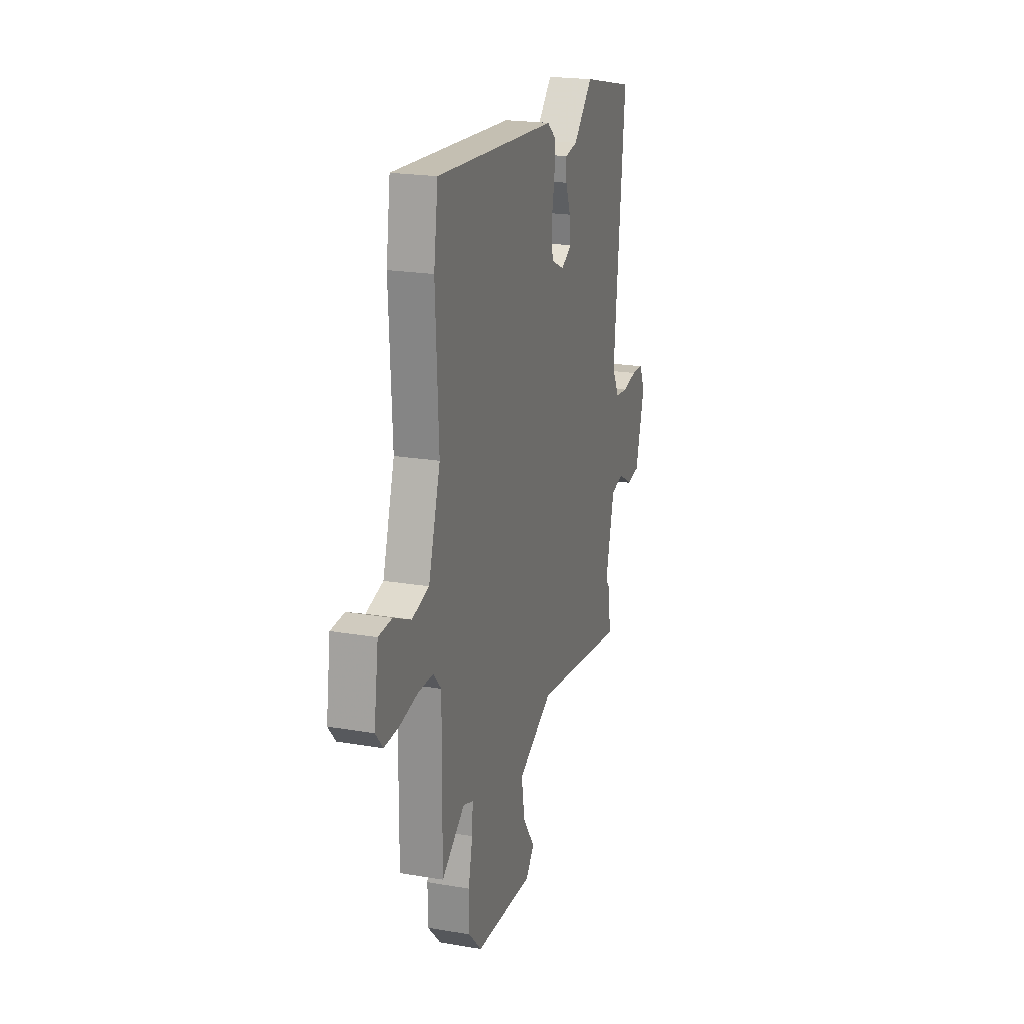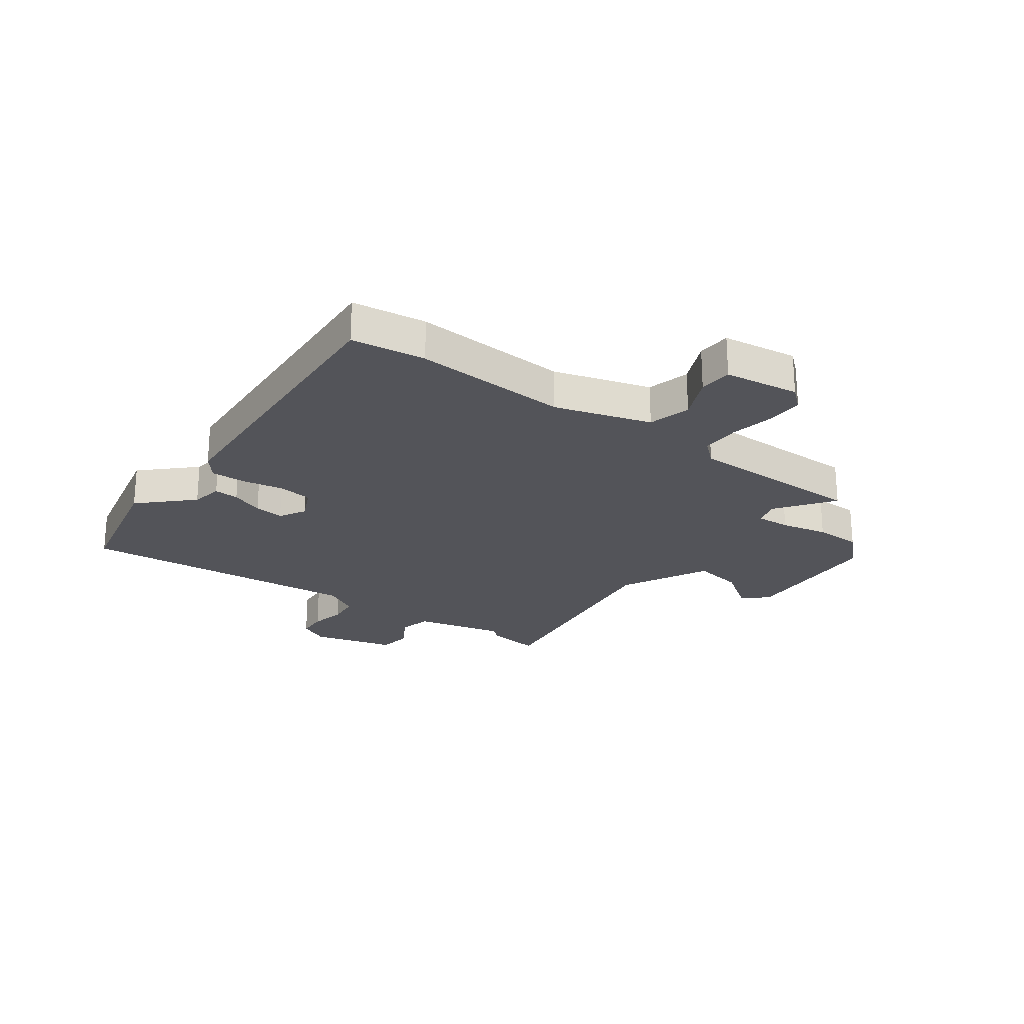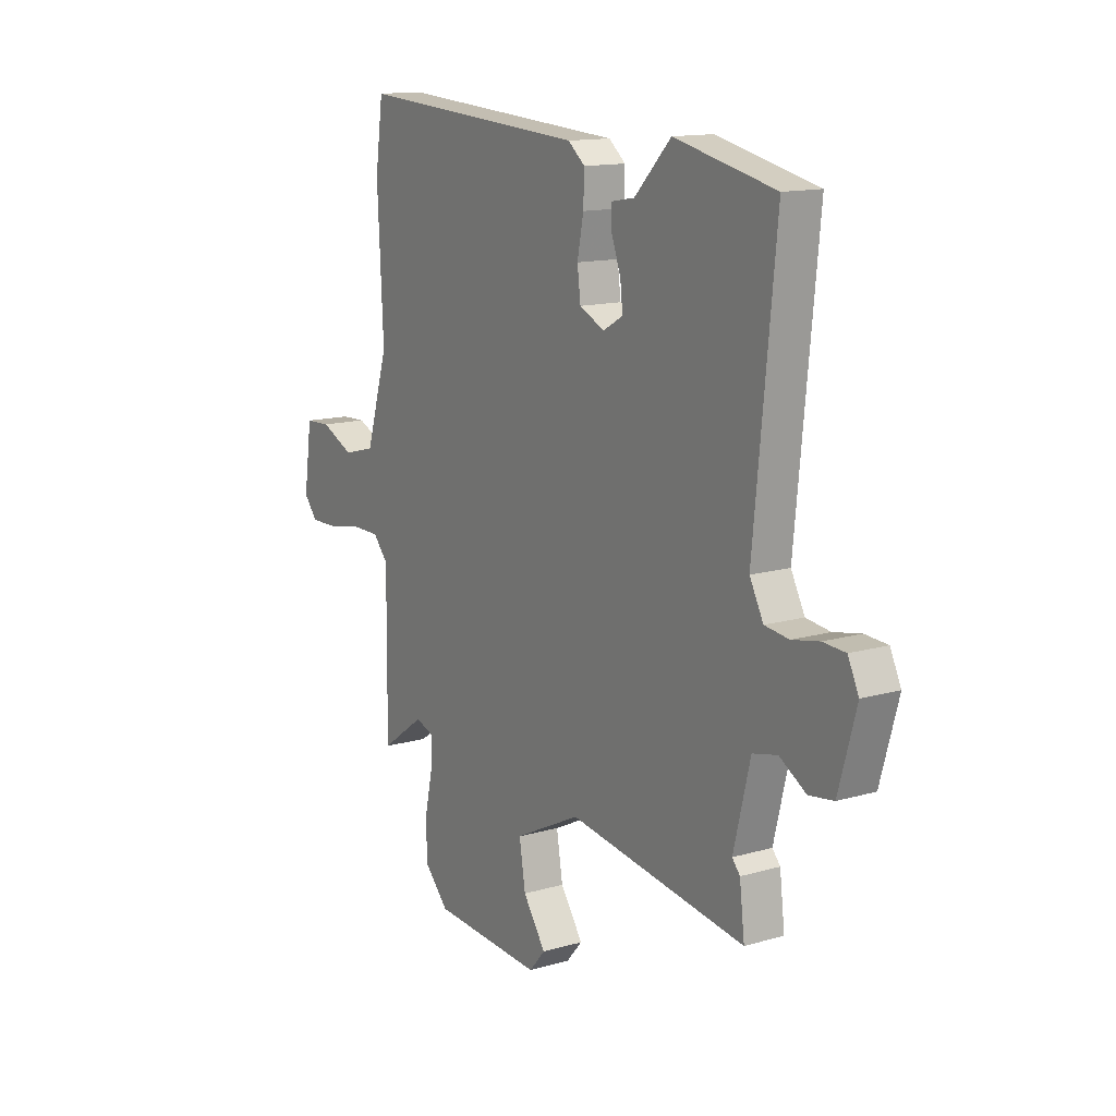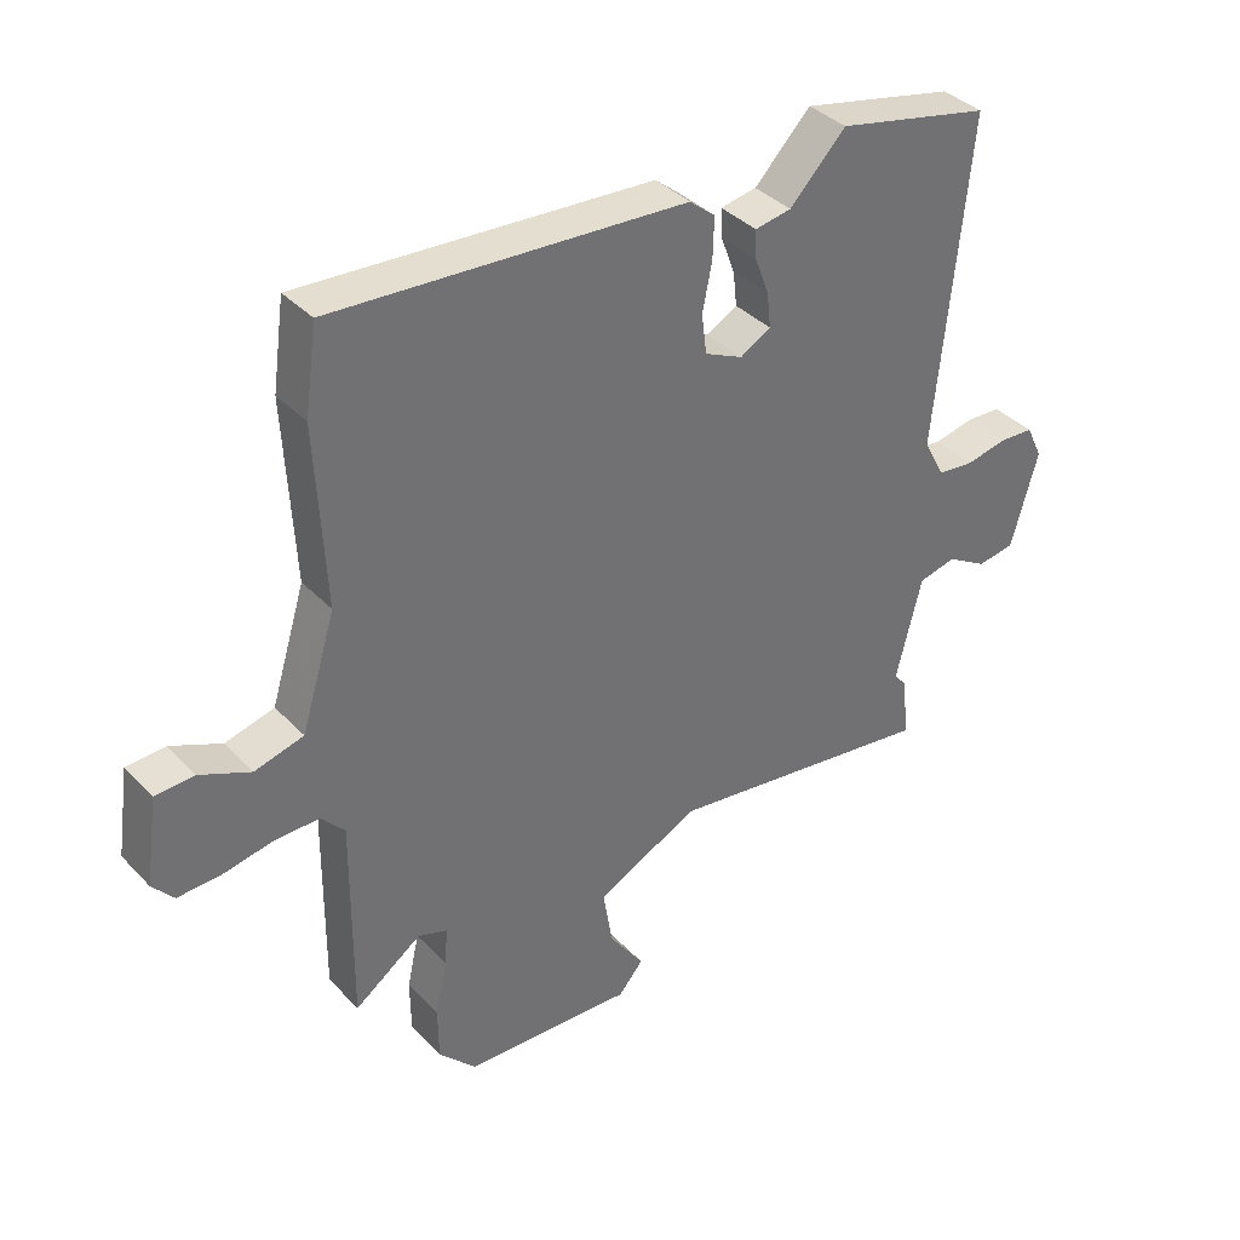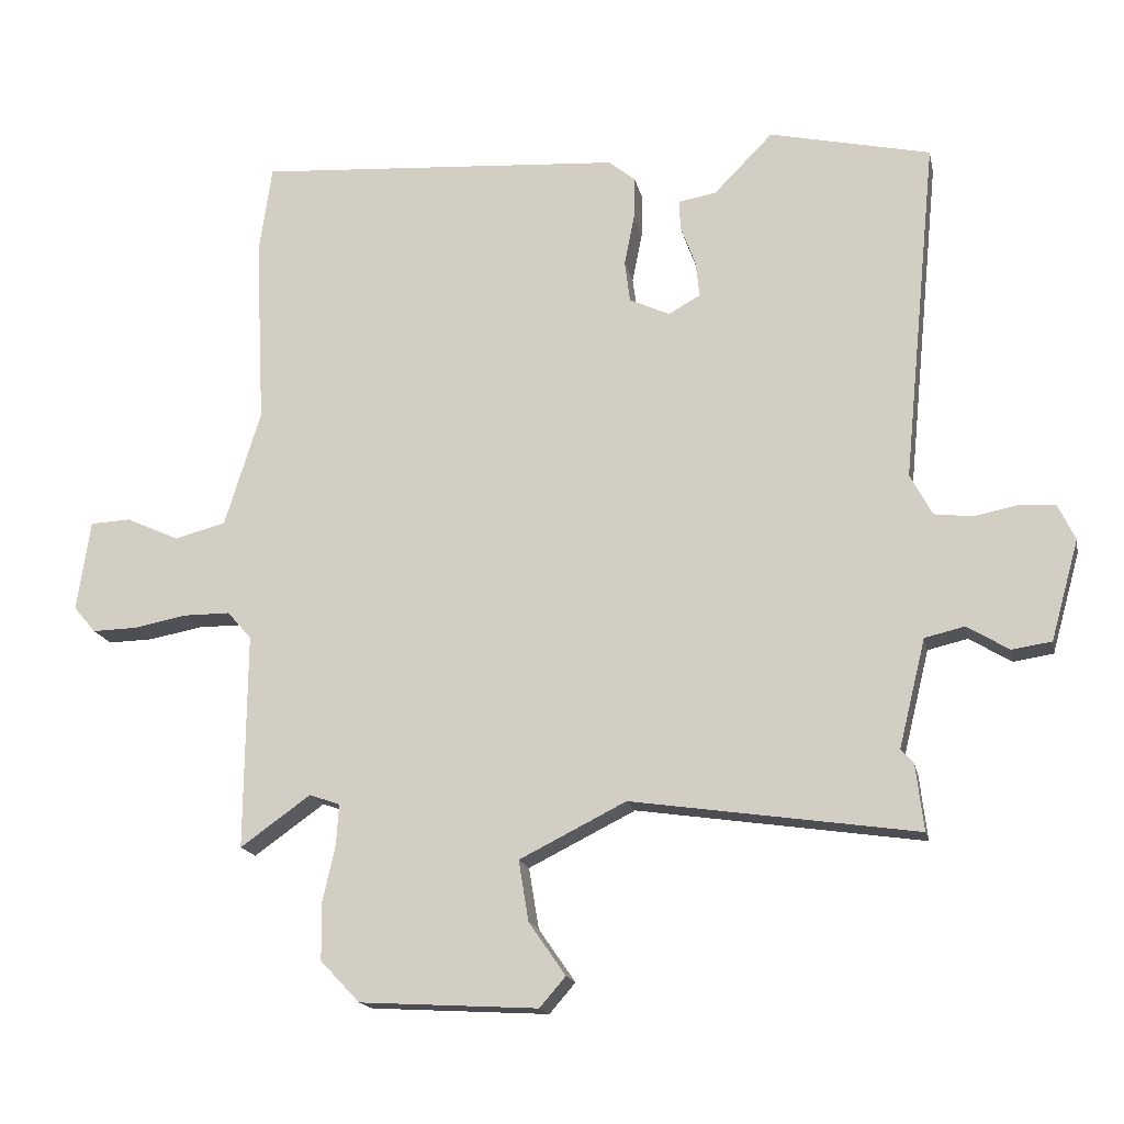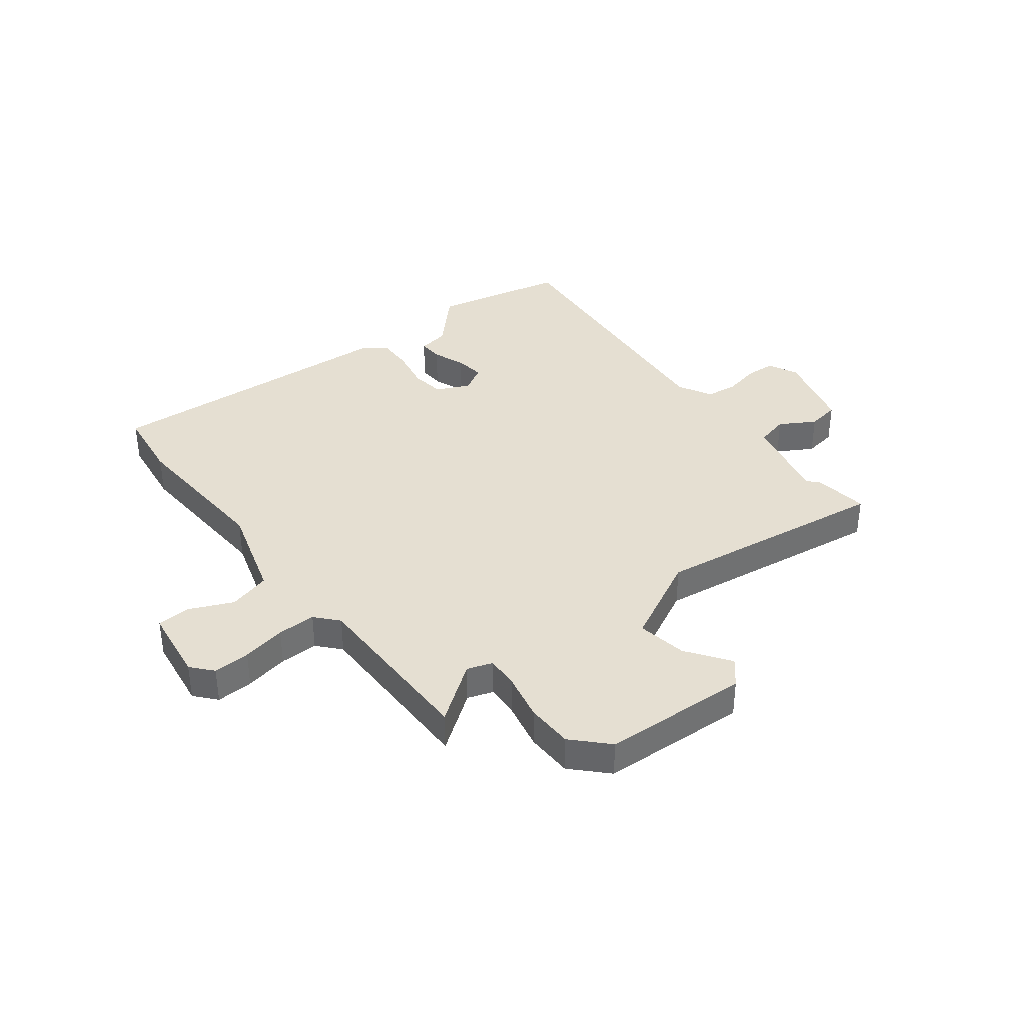
<metadata>
{"format":"obj","ext":"obj","renderer":"f3d","projection":"perspective","resolution":1024,"background":"white","views":[{"elev":21.2,"azim":106.9,"up":"+Z"},{"elev":-23.7,"azim":53.5,"up":"+Y"},{"elev":13.8,"azim":-122.8,"up":"+Z"},{"elev":37.4,"azim":142.4,"up":"+Z"},{"elev":-16.7,"azim":-168.3,"up":"+Z"},{"elev":37.3,"azim":141.9,"up":"+Y"}]}
</metadata>
<code>
v 0.492 0.07 0.556
v 0.511 0.07 0.422
v 0.497 0.07 0.141
v 0.551 0.07 -0.033
v 0.628 0.07 -0.053
v 0.707 0.07 -0.017
v 0.768 0.07 -0.02
v 0.788 0.07 -0.156
v 0.755 0.07 -0.195
v 0.688 0.07 -0.193
v 0.608 0.07 -0.178
v 0.538 0.07 -0.178
v 0.502 0.07 -0.219
v 0.505 0.07 -0.542
v 0.4 0.07 -0.467
v 0.354 0.07 -0.483
v 0.358 0.07 -0.544
v 0.377 0.07 -0.629
v 0.376 0.07 -0.714
v 0.317 0.07 -0.776
v 0.05 0.07 -0.791
v 0.011 0.07 -0.746
v 0.066 0.07 -0.667
v 0.081 0.07 -0.576
v -0.079 0.07 -0.496
v -0.507 0.07 -0.558
v -0.495 0.07 -0.459
v -0.476 0.07 -0.437
v -0.516 0.07 -0.275
v -0.575 0.07 -0.261
v -0.639 0.07 -0.299
v -0.698 0.07 -0.29
v -0.74 0.07 -0.14
v -0.714 0.07 -0.086
v -0.66 0.07 -0.083
v -0.595 0.07 -0.096
v -0.537 0.07 -0.089
v -0.504 0.07 -0.027
v -0.555 0.07 0.488
v -0.313 0.07 0.542
v -0.225 0.07 0.452
v -0.168 0.07 0.442
v -0.17 0.07 0.397
v -0.192 0.07 0.338
v -0.198 0.07 0.284
v -0.15 0.07 0.257
v -0.09 0.07 0.285
v -0.082 0.07 0.347
v -0.097 0.07 0.422
v -0.099 0.07 0.486
v -0.059 0.07 0.519
v 0.492 0 0.556
v 0.511 0 0.422
v 0.497 0 0.141
v 0.551 0 -0.033
v 0.628 0 -0.053
v 0.707 0 -0.017
v 0.768 0 -0.02
v 0.788 0 -0.156
v 0.755 0 -0.195
v 0.688 0 -0.193
v 0.608 0 -0.178
v 0.538 0 -0.178
v 0.502 0 -0.219
v 0.505 0 -0.542
v 0.4 0 -0.467
v 0.354 0 -0.483
v 0.358 0 -0.544
v 0.377 0 -0.629
v 0.376 0 -0.714
v 0.317 0 -0.776
v 0.05 0 -0.791
v 0.011 0 -0.746
v 0.066 0 -0.667
v 0.081 0 -0.576
v -0.079 0 -0.496
v -0.507 0 -0.558
v -0.495 0 -0.459
v -0.476 0 -0.437
v -0.516 0 -0.275
v -0.575 0 -0.261
v -0.639 0 -0.299
v -0.698 0 -0.29
v -0.74 0 -0.14
v -0.714 0 -0.086
v -0.66 0 -0.083
v -0.595 0 -0.096
v -0.537 0 -0.089
v -0.504 0 -0.027
v -0.555 0 0.488
v -0.313 0 0.542
v -0.225 0 0.452
v -0.168 0 0.442
v -0.17 0 0.397
v -0.192 0 0.338
v -0.198 0 0.284
v -0.15 0 0.257
v -0.09 0 0.285
v -0.082 0 0.347
v -0.097 0 0.422
v -0.099 0 0.486
v -0.059 0 0.519
f 1 2 3
f 51 1 3
f 50 51 3
f 49 50 3
f 48 49 3
f 47 48 3 4
f 46 47 4
f 41 42 43 44
f 41 44 45
f 40 41 45
f 39 40 45
f 38 39 45
f 37 38 45 46
f 34 35 36
f 33 34 36
f 32 33 36
f 31 32 36
f 30 31 36
f 29 30 36 37
f 37 46 4
f 29 37 4
f 28 29 4
f 28 4 5
f 27 28 5
f 26 27 5
f 25 26 5
f 21 22 23
f 20 21 23
f 19 20 23
f 18 19 23
f 17 18 23
f 16 17 23 24
f 15 16 24 25
f 13 14 15
f 9 10 11
f 8 9 11
f 7 8 11
f 6 7 11
f 5 6 11
f 5 11 12
f 25 5 12 13
f 13 15 25
f 54 53 52
f 54 52 102
f 54 102 101
f 54 101 100
f 54 100 99
f 55 54 99 98
f 55 98 97
f 95 94 93 92
f 96 95 92
f 96 92 91
f 96 91 90
f 96 90 89
f 97 96 89 88
f 87 86 85
f 87 85 84
f 87 84 83
f 87 83 82
f 87 82 81
f 88 87 81 80
f 55 97 88
f 55 88 80
f 55 80 79
f 56 55 79
f 56 79 78
f 56 78 77
f 56 77 76
f 74 73 72
f 74 72 71
f 74 71 70
f 74 70 69
f 74 69 68
f 75 74 68 67
f 76 75 67 66
f 66 65 64
f 62 61 60
f 62 60 59
f 62 59 58
f 62 58 57
f 62 57 56
f 63 62 56
f 64 63 56 76
f 76 66 64
f 1 52 53 2
f 2 53 54 3
f 3 54 55 4
f 4 55 56 5
f 5 56 57 6
f 6 57 58 7
f 7 58 59 8
f 8 59 60 9
f 9 60 61 10
f 10 61 62 11
f 11 62 63 12
f 12 63 64 13
f 13 64 65 14
f 14 65 66 15
f 15 66 67 16
f 16 67 68 17
f 17 68 69 18
f 18 69 70 19
f 19 70 71 20
f 20 71 72 21
f 21 72 73 22
f 22 73 74 23
f 23 74 75 24
f 24 75 76 25
f 25 76 77 26
f 26 77 78 27
f 27 78 79 28
f 28 79 80 29
f 29 80 81 30
f 30 81 82 31
f 31 82 83 32
f 32 83 84 33
f 33 84 85 34
f 34 85 86 35
f 35 86 87 36
f 36 87 88 37
f 37 88 89 38
f 38 89 90 39
f 39 90 91 40
f 40 91 92 41
f 41 92 93 42
f 42 93 94 43
f 43 94 95 44
f 44 95 96 45
f 45 96 97 46
f 46 97 98 47
f 47 98 99 48
f 48 99 100 49
f 49 100 101 50
f 50 101 102 51
f 51 102 52 1

</code>
